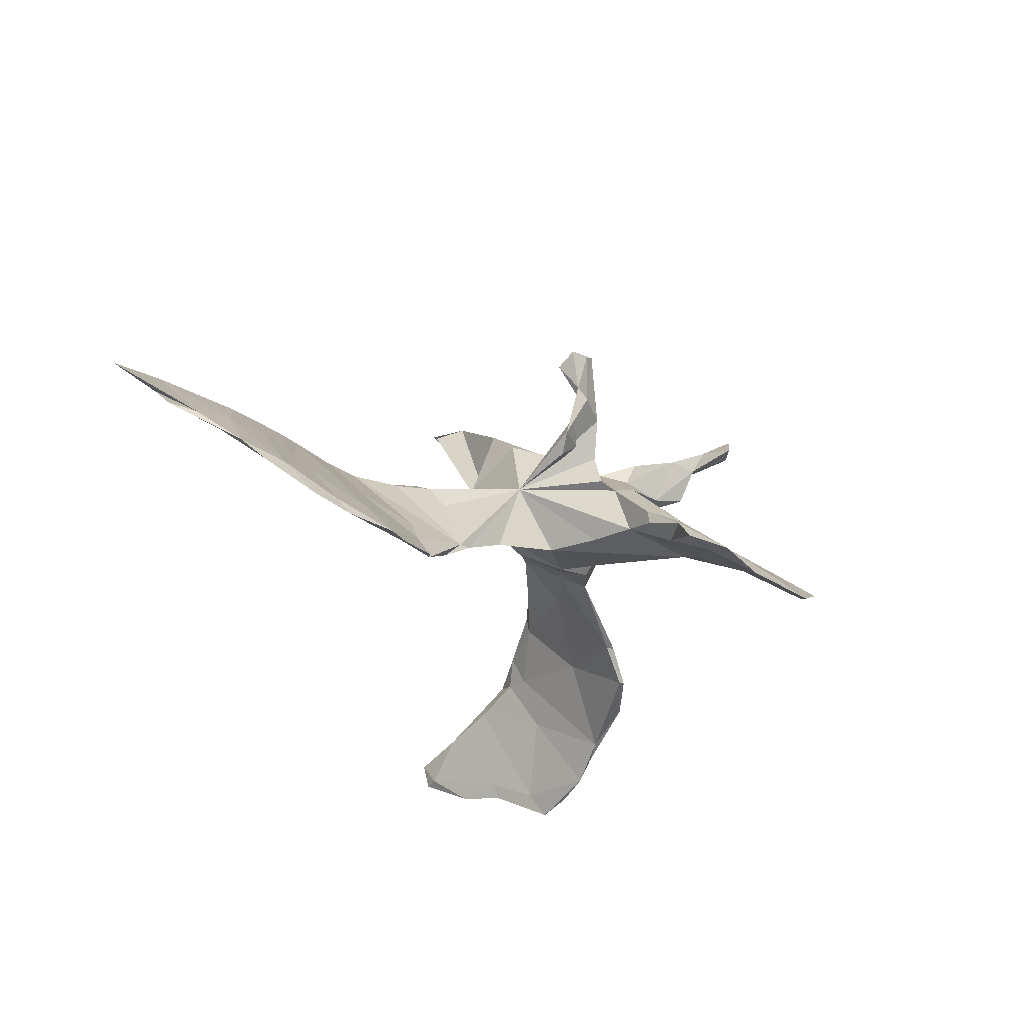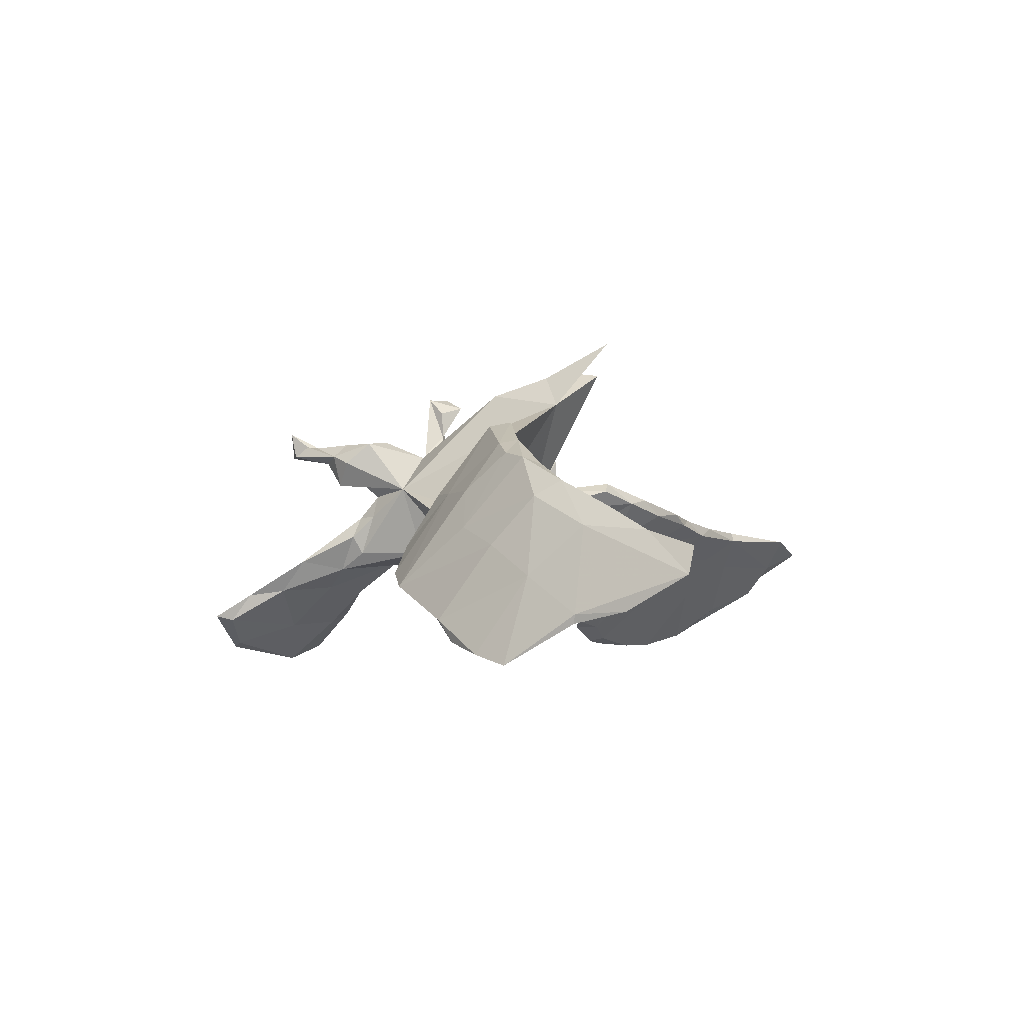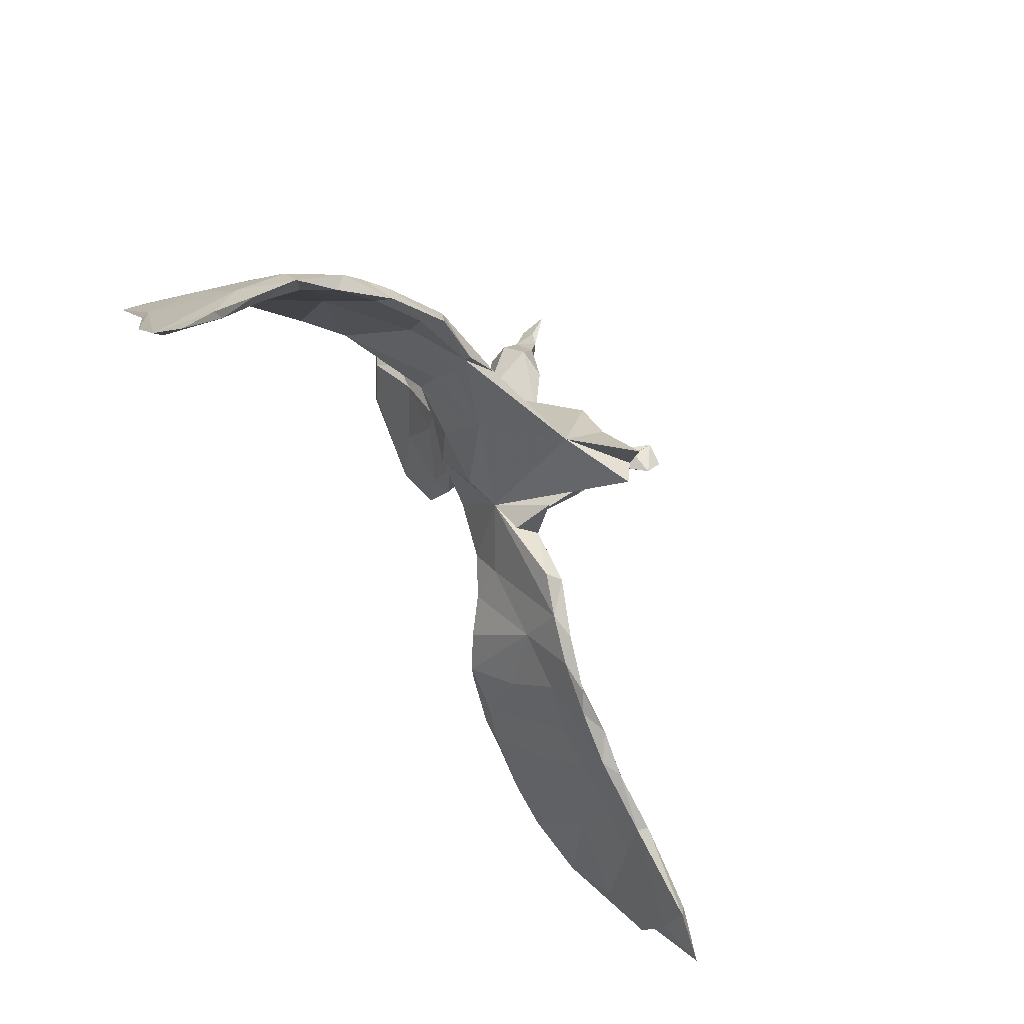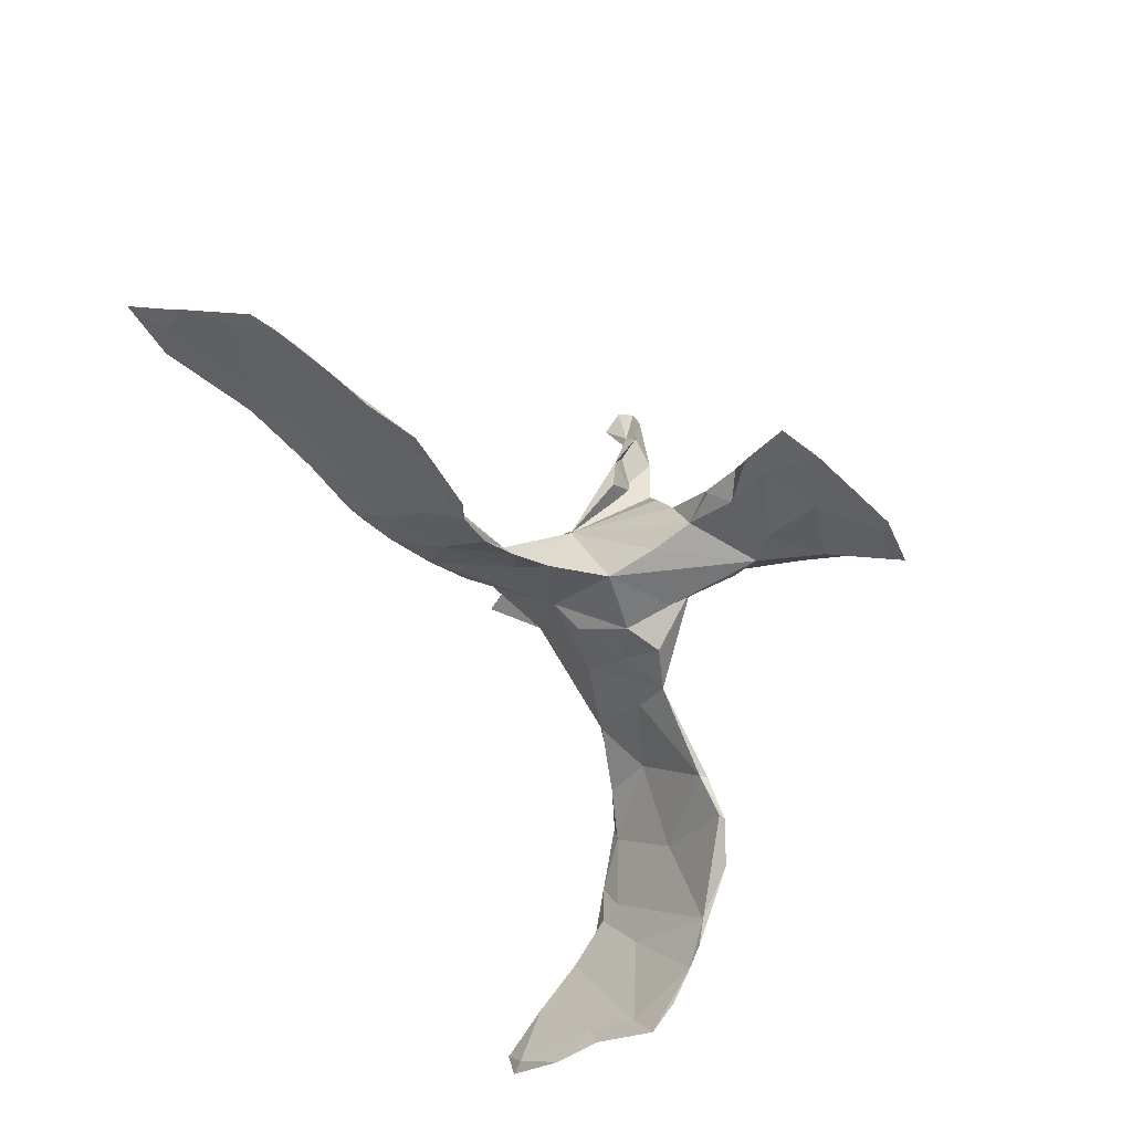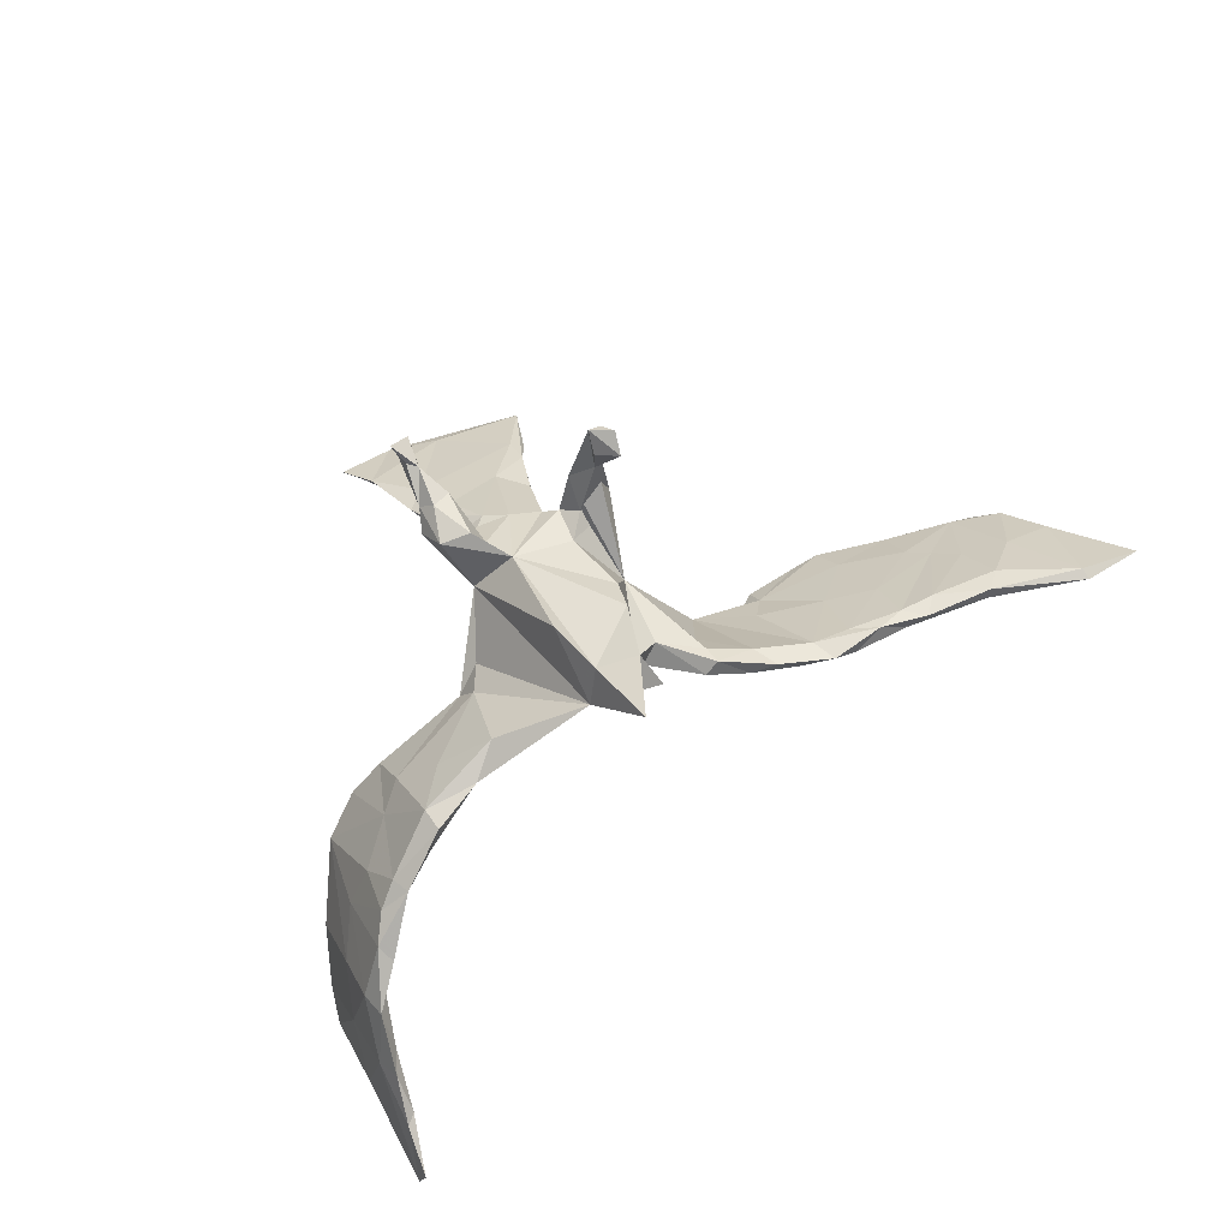
<metadata>
{"format":"obj","ext":"obj","renderer":"f3d","projection":"perspective","resolution":1024,"background":"white","views":[{"elev":-32.2,"azim":112.9,"up":"+Z"},{"elev":-4.7,"azim":-71.5,"up":"+Z"},{"elev":-61.0,"azim":-60.9,"up":"+Y"},{"elev":-69.7,"azim":118.9,"up":"+Z"},{"elev":74.1,"azim":-36.0,"up":"+Z"}]}
</metadata>
<code>
v 0.7356 -0.2174 -0.08572
v 0.7916 -0.3447 0.006319
v 0.7584 -0.2555 -0.07363
v 0.7334 -0.3015 -0.0224
v 0.709 -0.1478 -0.1408
v 0.7061 -0.1915 -0.1075
v 0.6962 -0.3393 0.02809
v 0.6973 -0.3203 0.03124
v 0.6097 -0.2384 -0.02535
v 0.6739 -0.1231 -0.1618
v 0.6355 -0.1113 -0.1469
v 0.5738 -0.1661 -0.08663
v 0.6577 -0.2064 -0.0509
v 0.5861 -0.1802 -0.0489
v 0.5531 -0.2705 0.02272
v 0.5856 -0.08226 -0.1821
v 0.5265 -0.2196 -0.01519
v 0.5927 -0.2423 0.01694
v 0.561 -0.265 0.03862
v 0.5138 -0.05783 -0.1844
v 0.4851 -0.2191 0.03311
v 0.4451 -0.1238 -0.0898
v 0.5333 -0.1159 -0.104
v 0.537 -0.06871 -0.1676
v 0.5587 -0.1455 -0.08085
v 0.4347 -0.02188 -0.1807
v 0.4393 -0.1515 -0.02731
v 0.4454 -0.1912 -0.01874
v 0.4579 -0.2425 0.0415
v 0.429 -0.2116 0.04204
v 0.3775 -0.1726 -0.01851
v 0.4274 -0.2361 0.02566
v 0.4403 -0.06561 -0.1284
v 0.3855 -0.2162 0.05235
v 0.346 -0.1881 0.04223
v 0.4154 -0.0375 -0.1714
v 0.3901 -0.01861 -0.1766
v 0.3658 -0.1156 -0.04572
v 0.2995 -0.04195 -0.1134
v 0.2988 -0.2158 0.05826
v 0.3338 -0.2225 0.0399
v 0.3012 -0.01762 -0.1519
v 0.3571 -0.04263 -0.1508
v 0.2771 -0.03003 -0.1416
v 0.2963 -0.1645 0.001449
v 0.2995 -0.09498 -0.07468
v 0.2511 -0.1935 0.05214
v 0.2877 -0.1754 0.05285
v 0.269 -0.06986 -0.06028
v 0.2139 -0.1166 0.0013
v 0.2201 -0.02678 -0.1072
v 0.1863 -0.01461 -0.06977
v 0.2189 -0.1756 0.07919
v 0.2049 -0.1332 0.07134
v 0.1798 -0.1612 0.07041
v 0.1442 -0.124 0.1046
v 0.1288 -0.0253 -0.01167
v 0.1673 -0.006204 -0.06772
v 0.1489 -0.06495 0.04435
v 0.1968 0.2069 0.2786
v 0.1131 0.06718 0.06803
v 0.121 -0.128 0.08878
v 0.1451 -0.09612 0.09089
v 0.1678 0.1816 0.1285
v 0.1872 0.2293 0.2647
v 0.1292 0.3668 -0.08456
v 0.1484 0.3907 -0.1257
v 0.1697 0.2051 0.2172
v 0.1141 0.02865 -0.03985
v 0.08915 -0.04358 0.09147
v 0.123 0.2229 0.1685
v 0.1432 0.1635 0.1021
v 0.1842 0.1749 0.2614
v 0.1708 0.2225 0.1857
v 0.03826 0.4503 -0.1505
v 0.1551 0.2003 0.2043
v 0.1662 0.2308 0.2772
v 0.0234 -0.01329 0.04644
v 0.05003 0.1026 -0.03308
v 0.08101 0.04055 0.1856
v 0.1055 0.3074 -0.05664
v 0.08569 0.3377 -0.08867
v 0.09974 0.219 0.05505
v 0.1263 0.4939 -0.2107
v 0.1112 0.178 0.1326
v 0.1823 0.4641 -0.1868
v 0.1562 0.2027 0.2497
v 0.06923 0.353 -0.0448
v 0.06896 0.2581 -0.03619
v 0.1017 0.3029 -0.02957
v 0.09082 0.2041 0.1118
v 0.0456 -0.05622 0.1365
v 0.124 0.4104 -0.1424
v 0.0575 -0.05664 0.06903
v 0.07989 0.2368 0.04281
v -0.06333 -0.09122 0.225
v 0.07591 0.1455 0.1341
v 0.06527 -0.004086 0.2292
v 0.1318 0.406 -0.1151
v 0.05698 0.1874 -0.03561
v -0.01389 0.1752 0.1463
v 0.02558 -0.08817 0.2934
v 0.02867 -0.1399 0.2863
v -0.03268 0.3229 -0.05283
v 0.04892 0.5027 -0.178
v -0.03109 0.5264 -0.1839
v -0.03826 0.4086 -0.05607
v 0.005623 0.3615 -0.08288
v 0.03277 0.2547 0.06738
v -0.03337 -0.06362 0.2767
v -0.02756 0.004612 0.02627
v -0.04143 0.02815 0.2479
v -0.04303 0.1653 -0.0265
v -0.02648 -0.1727 0.3328
v -0.0496 0.08188 -0.01451
v 0.000264 0.2823 0.051
v -0.08697 0.4798 -0.09975
v -0.04674 0.2487 0.07504
v -0.1243 -0.03 0.1007
v -0.03048 0.222 0.1291
v -0.01904 0.3468 -0.007721
v -0.05562 0.2542 0.03886
v -0.07816 0.1883 0.08467
v -0.04636 0.2337 0.1727
v -0.04838 0.2776 -0.02532
v -0.04964 0.3457 -0.006771
v -0.05578 0.2926 0.003685
v -0.0341 0.31 0.1537
v -0.04269 0.2826 0.03831
v -0.05449 0.2687 0.09305
v -0.07715 0.3088 0.09429
v -0.1156 0.1057 0.004034
v -0.0323 0.4201 0.1511
v -0.07107 0.3831 -0.03981
v -0.05348 0.3432 0.1373
v -0.04889 0.3654 0.1668
v -0.06093 0.4266 -0.09153
v -0.06547 0.3017 0.1685
v -0.06139 0.3802 0.168
v -0.1414 0.09568 0.0543
v -0.02271 0.539 -0.191
v -0.09197 0.2476 0.1663
v -0.1003 0.2871 0.1321
v -0.1713 0.05903 0.06459
v -0.08108 0.3203 0.1469
v -0.06808 0.4095 0.1912
v -0.06176 0.4032 0.1505
v -0.09464 0.5108 -0.1442
v -0.1874 0.0763 0.02424
v -0.112 0.5333 -0.1379
v -0.2282 -0.03642 0.1176
v -0.2129 0.02033 0.06791
v -0.2546 -0.07363 0.1491
v -0.2548 -0.07619 0.1597
v -0.2003 -0.03755 0.1705
v -0.3376 0.02344 0.04718
v -0.3411 0.07546 -0.03349
v -0.2807 -0.01 0.1135
v -0.3326 0.06521 -0.03368
v -0.3254 -0.03337 0.09025
v -0.3593 -0.111 0.1316
v -0.336 -0.06366 0.1554
v -0.3366 -0.09967 0.1604
v -0.4292 -0.1116 0.1164
v -0.3883 0.06927 -0.08443
v -0.4214 -0.1399 0.1212
v -0.4313 -0.14 0.09652
v -0.3836 -0.01074 0.04389
v -0.399 0.0738 -0.0817
v -0.4509 -0.06441 0.04181
v -0.4661 0.03962 -0.1056
v -0.4391 -0.04782 -0.00106
v -0.4948 -0.2027 0.07325
v -0.468 -0.1355 0.09675
v -0.5016 -0.1738 0.08534
v -0.4974 -0.0774 -0.01865
v -0.5096 -0.1842 0.0282
v -0.5281 -0.2227 0.0311
v -0.5572 -0.2098 0.02073
v -0.516 -0.03167 -0.1423
v -0.5639 -0.2977 -0.003232
v -0.5853 -0.3307 0.000298
v -0.6061 -0.2109 -0.1855
v -0.5472 -0.05624 -0.1608
v -0.5518 -0.141 -0.0499
v -0.5459 -0.17 -0.05761
v -0.5529 -0.2508 0.04292
v -0.5954 -0.3832 -0.03707
v -0.6121 -0.2957 -0.1432
v -0.6135 -0.3957 -0.0375
v -0.5592 -0.08173 -0.1943
v -0.5939 -0.1312 -0.2132
v -0.6477 -0.4638 -0.1036
v -0.6358 -0.4688 -0.06264
v -0.5935 -0.2113 -0.09915
v -0.6345 -0.3702 -0.1538
v -0.5954 -0.2965 -0.0275
v -0.6167 -0.1828 -0.2291
v -0.6228 -0.29 -0.1703
v -0.6263 -0.2926 -0.1568
v -0.109 0.04538 0.02539
v -0.6316 -0.4414 -0.102
f 197 187 179
f 175 179 187
f 195 197 179
f 182 187 197
f 177 167 173
f 166 173 167
f 178 177 173
f 172 167 177
f 167 161 166
f 163 166 161
f 160 161 167
f 164 163 162
f 154 162 163
f 168 164 162
f 166 163 164
f 18 8 13
f 1 13 8
f 14 18 13
f 19 8 18
f 48 34 35
f 30 35 34
f 38 48 35
f 40 34 48
f 54 53 48
f 40 48 53
f 56 53 54
f 119 78 96
f 103 96 78
f 187 181 178
f 186 178 181
f 173 187 178
f 182 181 187
f 188 181 182
f 190 182 197
f 175 187 173
f 166 175 173
f 176 179 175
f 174 175 166
f 153 163 161
f 174 166 164
f 170 174 164
f 176 175 174
f 2 4 1
f 3 1 4
f 8 2 1
f 7 4 2
f 15 4 7
f 19 15 7
f 9 4 15
f 8 19 7
f 29 15 19
f 17 9 15
f 6 4 9
f 21 29 19
f 32 15 29
f 34 32 29
f 28 15 32
f 30 34 29
f 41 32 34
f 40 41 34
f 45 32 41
f 47 41 40
f 47 40 53
f 55 47 53
f 7 2 8
f 21 19 18
f 30 29 21
f 25 30 21
f 102 103 78
f 102 96 103
f 98 102 78
f 92 98 78
f 110 102 98
f 101 110 98
f 114 102 110
f 96 110 112
f 101 112 110
f 123 118 122
f 129 122 118
f 125 123 122
f 130 118 123
f 127 122 129
f 134 127 129
f 125 122 127
f 116 129 118
f 109 116 118
f 126 129 116
f 130 109 118
f 88 116 109
f 101 95 109
f 90 109 95
f 83 95 101
f 95 61 89
f 100 89 61
f 90 95 89
f 83 61 95
f 91 61 83
f 104 125 127
f 113 123 125
f 115 123 113
f 104 113 125
f 79 100 61
f 104 89 100
f 104 79 113
f 115 113 79
f 100 79 104
f 78 115 79
f 39 26 37
f 36 37 26
f 42 39 37
f 33 26 39
f 26 24 20
f 16 20 24
f 36 26 20
f 33 24 26
f 11 16 24
f 12 20 16
f 171 169 165
f 159 165 169
f 180 171 165
f 168 169 171
f 165 172 180
f 177 180 172
f 159 172 165
f 147 146 133
f 136 133 146
f 135 147 133
f 139 146 147
f 90 88 109
f 121 116 88
f 99 86 105
f 84 105 86
f 107 99 105
f 66 86 99
f 200 198 199
f 183 199 198
f 196 200 199
f 195 198 200
f 25 21 14
f 18 14 21
f 11 25 14
f 106 148 150
f 117 150 148
f 141 106 150
f 75 148 106
f 84 106 141
f 117 141 150
f 117 105 141
f 84 141 105
f 107 105 117
f 93 84 86
f 75 84 93
f 108 75 93
f 106 84 75
f 67 93 86
f 33 23 24
f 11 24 23
f 27 23 33
f 25 11 23
f 27 25 23
f 59 52 61
f 58 61 52
f 54 52 59
f 16 10 12
f 6 12 10
f 11 10 16
f 168 157 169
f 159 169 157
f 156 157 168
f 149 157 156
f 162 156 168
f 194 188 190
f 182 190 188
f 193 194 190
f 202 188 194
f 96 114 110
f 114 96 102
f 39 42 44
f 43 44 42
f 52 39 44
f 44 43 46
f 31 46 43
f 50 44 46
f 43 36 22
f 20 22 36
f 31 43 22
f 37 36 43
f 12 22 20
f 17 22 12
f 199 183 189
f 181 189 183
f 196 199 189
f 135 133 136
f 139 136 146
f 145 139 147
f 135 145 147
f 136 139 145
f 138 136 145
f 128 136 138
f 142 138 145
f 136 128 135
f 130 135 128
f 143 145 131
f 135 131 145
f 123 143 131
f 142 145 143
f 130 131 135
f 120 130 128
f 123 131 130
f 142 143 123
f 59 63 54
f 56 54 63
f 61 63 59
f 62 55 56
f 53 56 55
f 70 62 56
f 78 55 62
f 70 56 63
f 52 54 48
f 27 35 30
f 27 30 25
f 11 14 13
f 5 13 1
f 170 164 168
f 161 160 153
f 151 153 160
f 154 163 153
f 55 50 47
f 45 47 50
f 57 50 55
f 46 45 50
f 41 47 45
f 45 31 32
f 28 32 31
f 46 31 45
f 17 15 28
f 22 17 28
f 12 9 17
f 3 4 6
f 12 6 9
f 5 3 6
f 176 174 170
f 171 170 168
f 172 160 167
f 88 99 107
f 137 148 75
f 134 107 117
f 108 137 75
f 117 148 137
f 88 66 99
f 67 86 66
f 93 67 82
f 66 82 67
f 108 93 82
f 90 66 88
f 89 108 82
f 121 88 107
f 104 137 108
f 137 134 117
f 104 134 137
f 81 82 66
f 90 81 66
f 89 82 81
f 89 81 90
f 104 108 89
f 126 121 107
f 134 104 127
f 134 126 107
f 116 121 126
f 129 126 134
f 186 177 178
f 180 177 186
f 185 195 179
f 200 197 195
f 119 153 151
f 152 151 160
f 31 22 28
f 51 44 50
f 58 51 50
f 52 44 51
f 160 172 159
f 185 176 171
f 170 171 176
f 184 185 171
f 179 176 185
f 195 185 184
f 192 195 184
f 198 195 192
f 191 198 192
f 92 94 70
f 78 70 94
f 61 92 70
f 78 94 92
f 142 123 101
f 112 101 123
f 76 68 73
f 60 73 68
f 87 76 73
f 64 68 76
f 180 184 171
f 144 149 156
f 159 157 149
f 180 186 191
f 183 191 186
f 184 180 191
f 58 52 51
f 120 101 109
f 120 109 130
f 124 128 138
f 52 49 39
f 38 39 49
f 48 49 52
f 42 37 43
f 39 38 33
f 27 33 38
f 69 58 57
f 50 57 58
f 78 69 57
f 61 58 69
f 79 61 69
f 78 79 69
f 111 115 78
f 132 115 201
f 111 201 115
f 149 132 201
f 123 115 132
f 119 149 201
f 123 132 149
f 140 123 149
f 159 149 152
f 119 152 149
f 160 159 152
f 96 123 140
f 144 140 149
f 72 61 64
f 74 64 61
f 85 72 64
f 97 61 72
f 101 91 83
f 71 61 91
f 91 97 85
f 72 85 97
f 71 91 85
f 101 97 91
f 124 120 128
f 74 61 71
f 76 71 85
f 101 120 124
f 142 124 138
f 101 124 142
f 186 181 183
f 202 189 181
f 77 60 65
f 68 65 60
f 74 77 65
f 73 60 77
f 77 71 76
f 87 77 76
f 74 71 77
f 73 77 87
f 68 74 65
f 64 74 68
f 64 76 85
f 80 97 101
f 80 61 97
f 193 197 200
f 191 192 184
f 196 189 202
f 188 202 181
f 193 196 202
f 98 80 101
f 112 123 96
f 92 61 80
f 153 96 155
f 144 155 96
f 144 96 140
f 153 119 96
f 98 92 80
f 63 61 70
f 155 144 158
f 156 158 144
f 162 155 158
f 152 119 151
f 111 78 119
f 62 70 78
f 190 197 193
f 196 193 200
f 155 162 154
f 57 55 78
f 154 153 155
f 156 162 158
f 49 48 38
f 27 38 35
f 5 11 13
f 201 111 119
f 5 6 10
f 10 11 5
f 202 194 193
f 198 191 183
f 3 5 1

</code>
